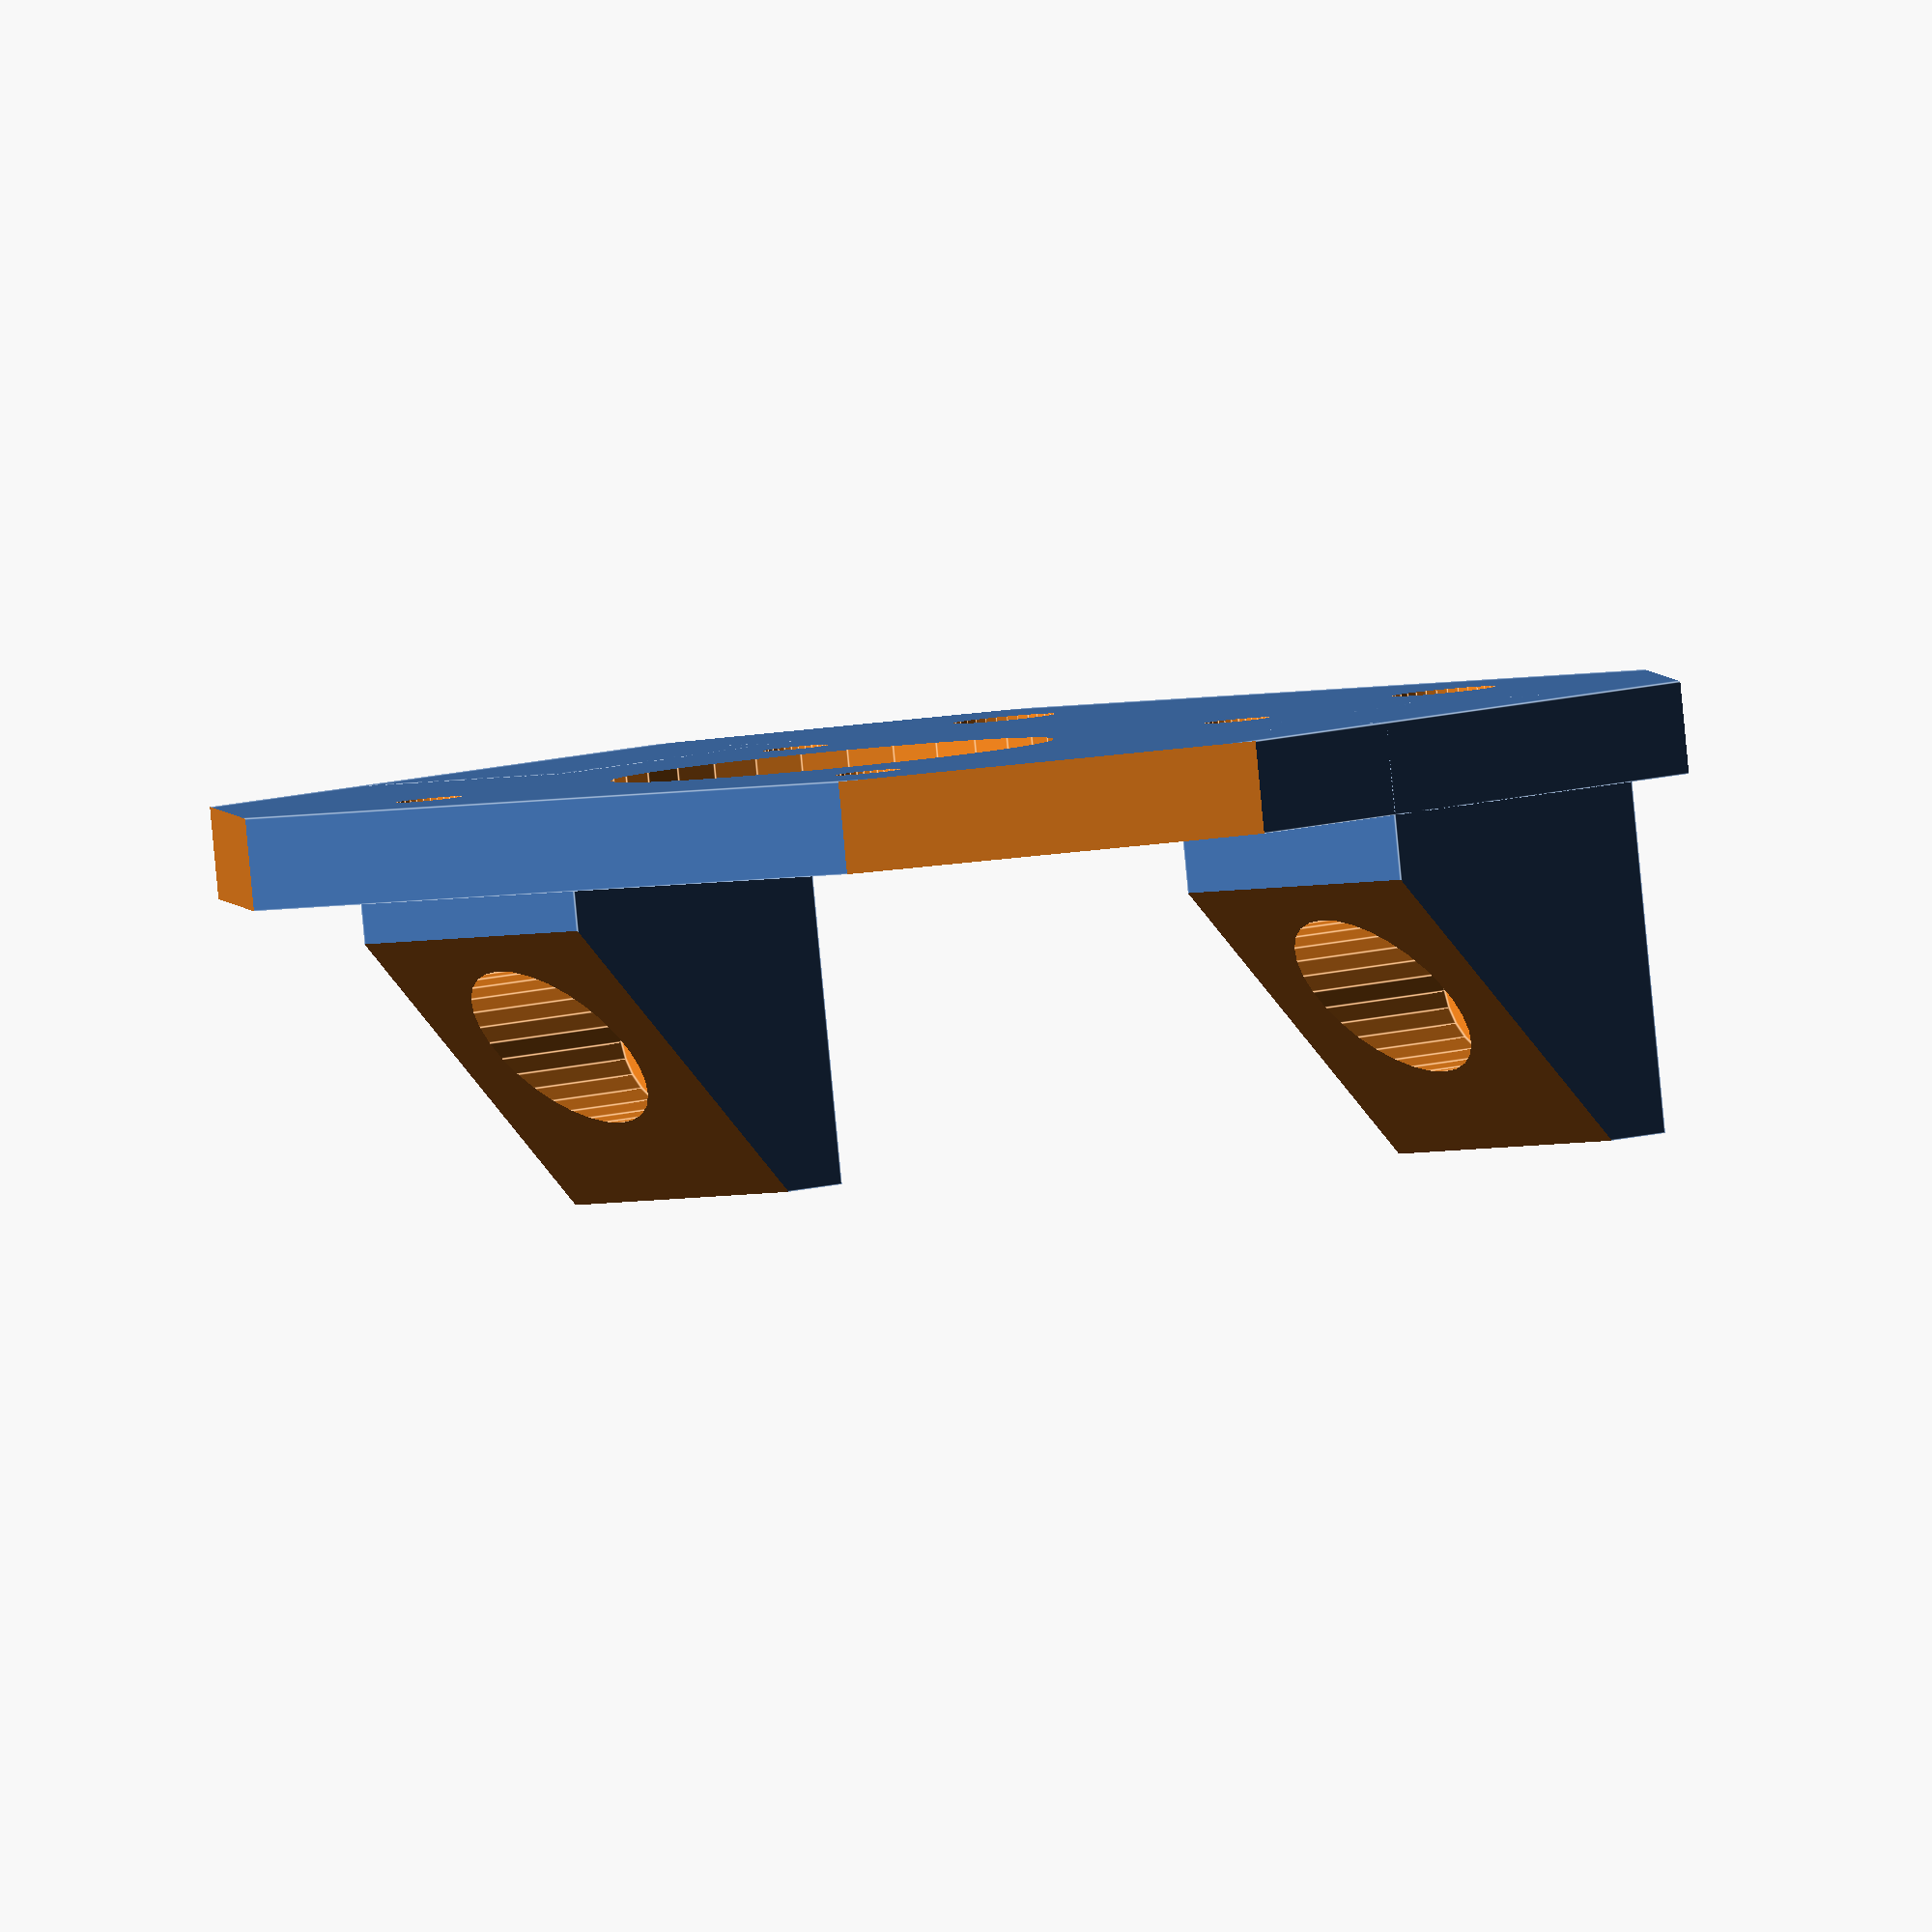
<openscad>
// PRUSA iteration3
// Z axis bottom holder
// GNU GPL v3
// Josef Průša <iam@josefprusa.cz> and contributors
// http://www.reprap.org/wiki/Prusa_Mendel
// http://prusamendel.org

module z_bottom_base(){
 translate([0,-16.5,0]) cube([20,15,24]); // plate touching the base
 translate([0,41.5,0]) cube([20,15,24]); // plate touching the base
 translate([-20,-16.5,0]) cube([67,73,5]); // plate touching the base
}

module z_bottom_fancy(){
    translate([47-6,-1+2.5+67,0]) rotate([0,0,-45-90]) translate([-15,0,-1]) cube([30,30,51]);
    translate([47-6,-9+2.5,0]) rotate([0,0,-45-90]) translate([-15,0,-1]) cube([30,30,51]);
 
    translate([-36,-1+2.5+67,0]) rotate([0,0,-45-90]) translate([-15,0,-1]) cube([30,30,51]);
    translate([-36,-9+2.5,0]) rotate([0,0,-45-90]) translate([-15,0,-1]) cube([30,30,51]);
 
    // Stiffner cut out
    translate([23,0,5.5]) rotate([0,-45,0]) translate([0,-17.1,0]) cube([30,80,30]);
}

module z_bottom_holes(){
    // Frame mounting screw holes
    translate([-1,-9,15]) rotate([0,90,0]) cylinder(h = 50, r=2.8, $fn=30);
    translate([-1,49,15]) rotate([0,90,0]) cylinder(h = 50, r=2.8, $fn=30);

    // Frame mounting screw head holes
    translate([3,-9,15]) rotate([0,90,0]) cylinder(h = 20, r=4.5, $fn=30);
    translate([3,49,15]) rotate([0,90,0]) cylinder(h = 20, r=4.5, $fn=30);

    // Frame mounting screw holes
    translate([-10,4.5,-1]) cylinder(h = 50, r=2.8, $fn=30);
    translate([-10,35.5,-1]) cylinder(h = 50, r=2.8, $fn=30);

    // motor mounting
    translate([23,20,-1]){

    translate([15.5,15.5,-1]) cylinder(h = 30, r=1.8, $fn=30);
    translate([15.5,-15.5,-1]) cylinder(h = 30, r=1.8, $fn=30);
    translate([-15.5,15.5,-1]) cylinder(h = 30, r=1.8, $fn=30);
    translate([-15.5,-15.5,-1]) cylinder(h = 30, r=1.8, $fn=30);

    translate([15.5,15.5,4]) cylinder(h = 30, r=3.2, $fn=30);
    translate([15.5,-15.5,4]) cylinder(h = 30, r=3.2, $fn=30);
    translate([-15.5,15.5,4]) cylinder(h = 30, r=3.2, $fn=30);
    translate([-15.5,-15.5,4]) cylinder(h = 30, r=3.2, $fn=30);

    translate([0,0,-1]) cylinder(h = 20, r=12, $fn=30);
 }

}

difference(){
    z_bottom_base();
    z_bottom_fancy();
    z_bottom_holes();
}

</openscad>
<views>
elev=87.8 azim=50.1 roll=185.4 proj=o view=edges
</views>
